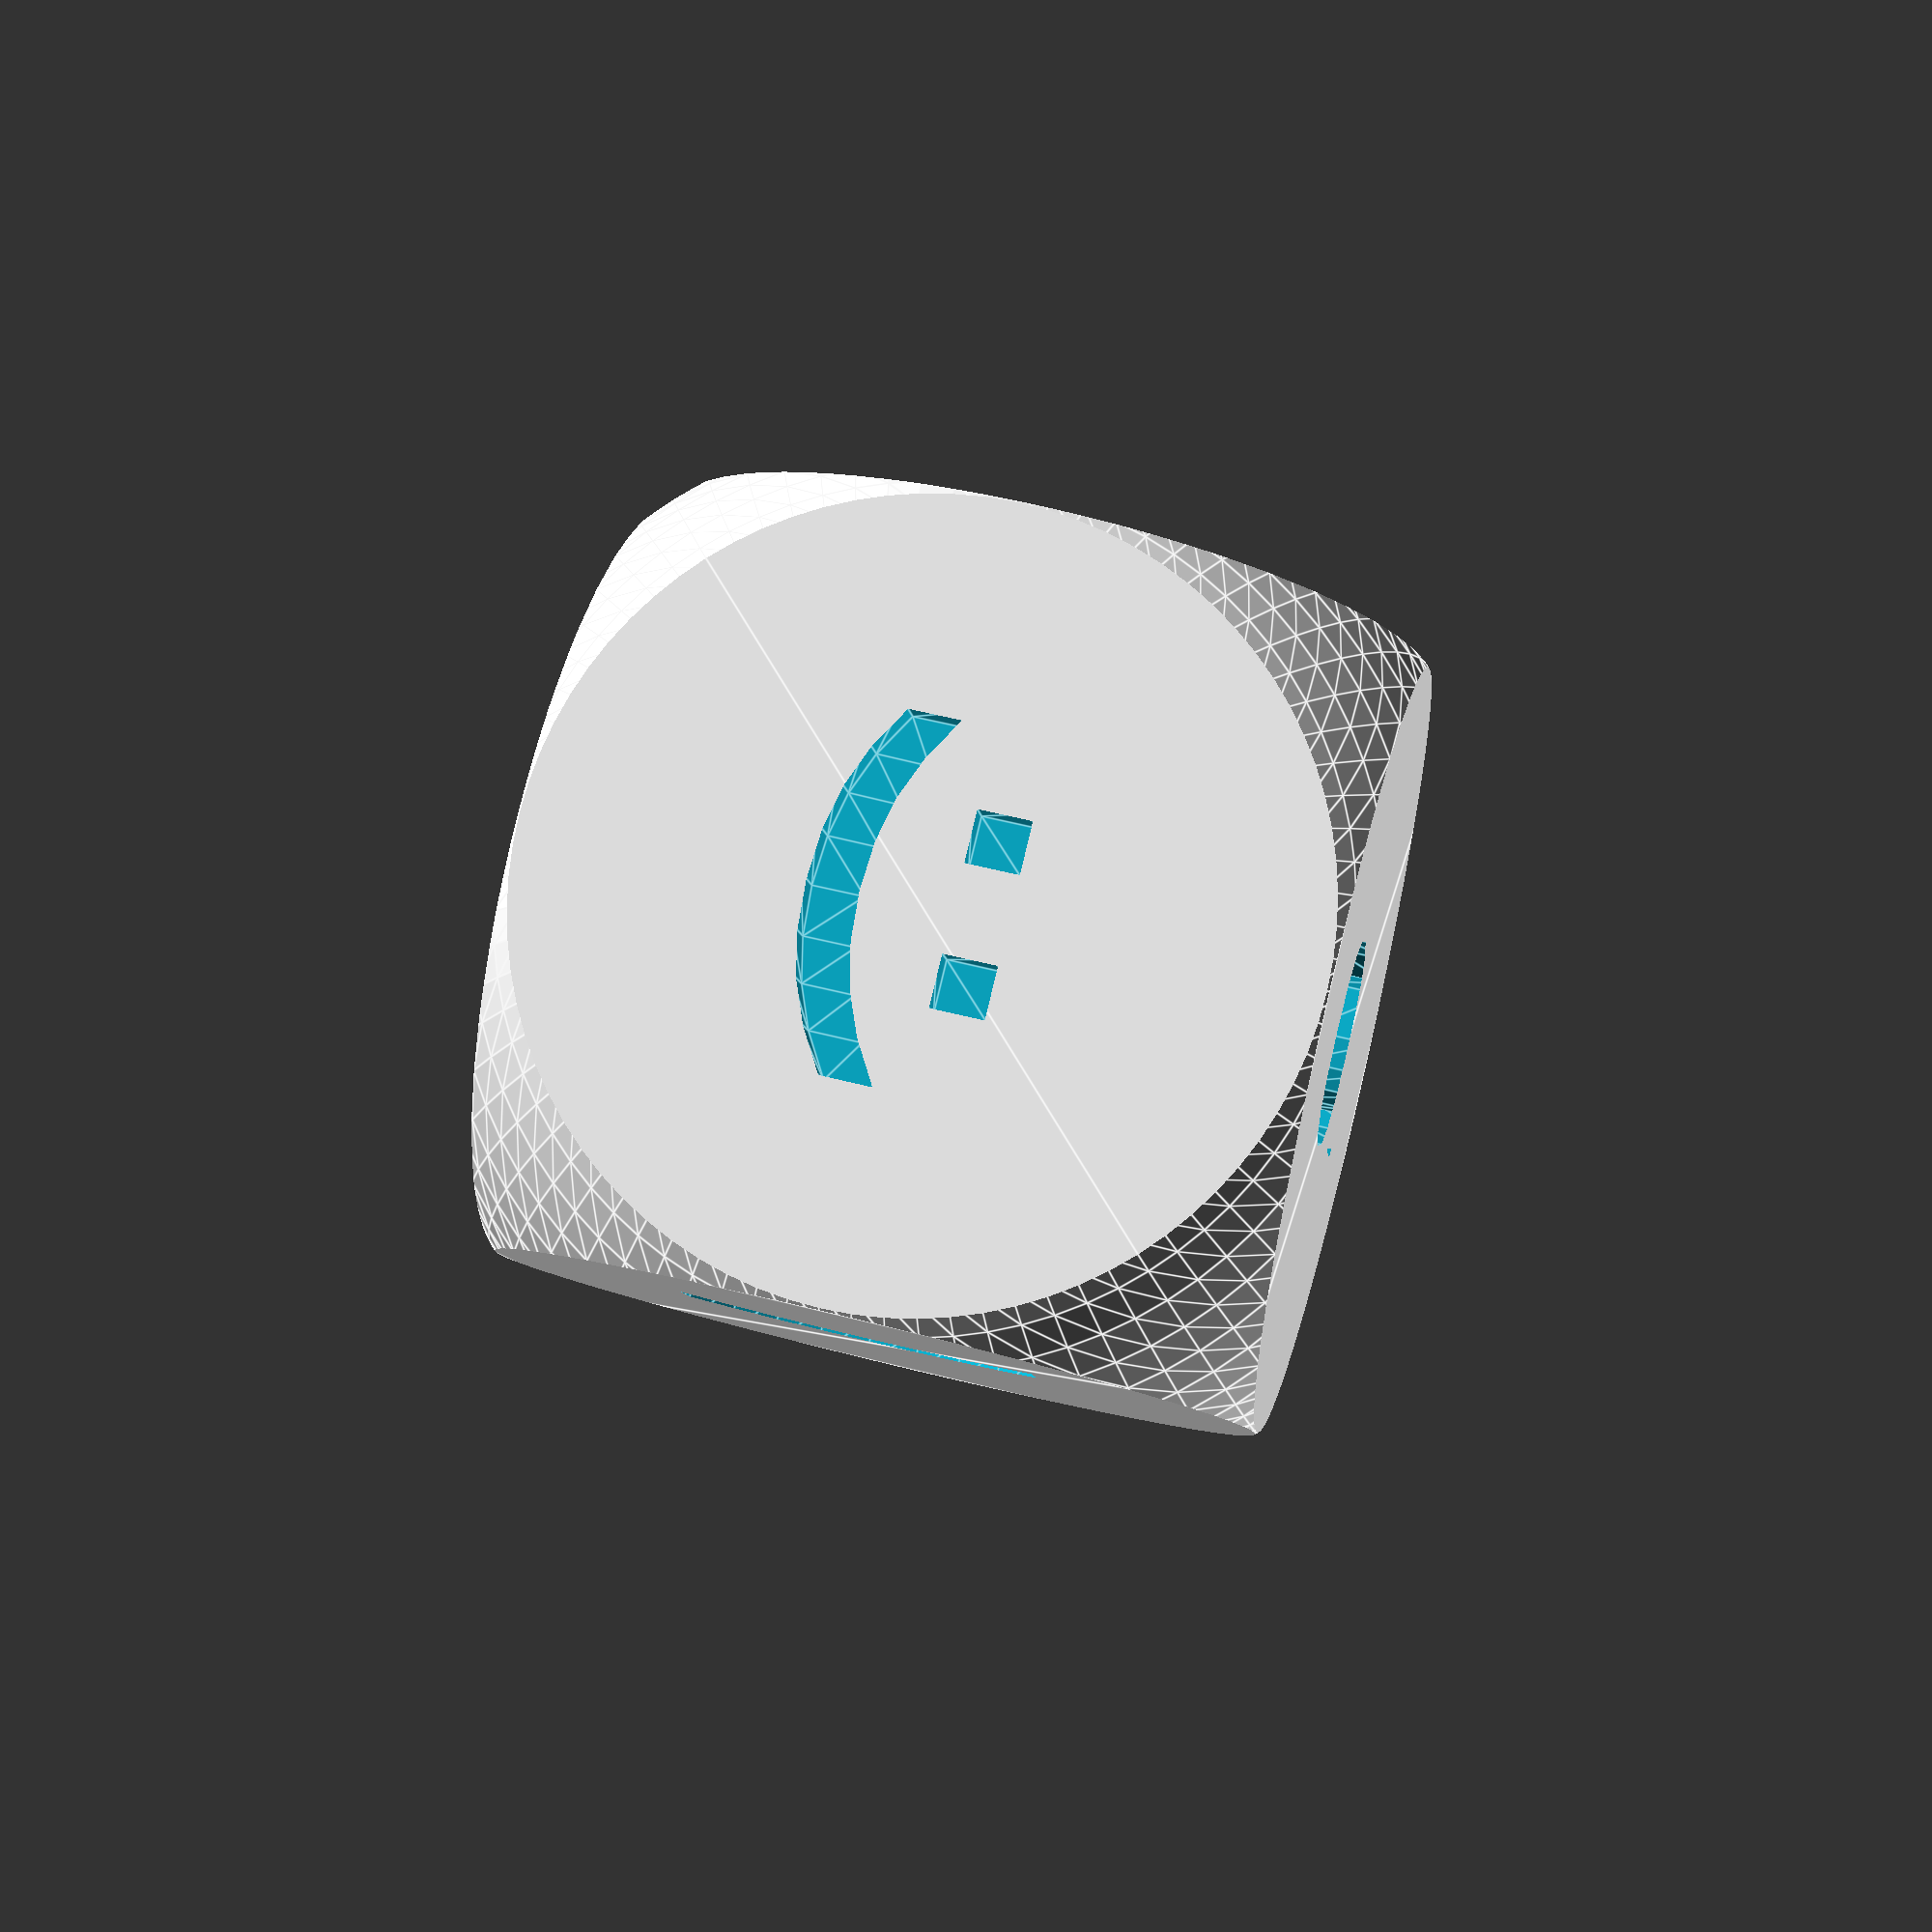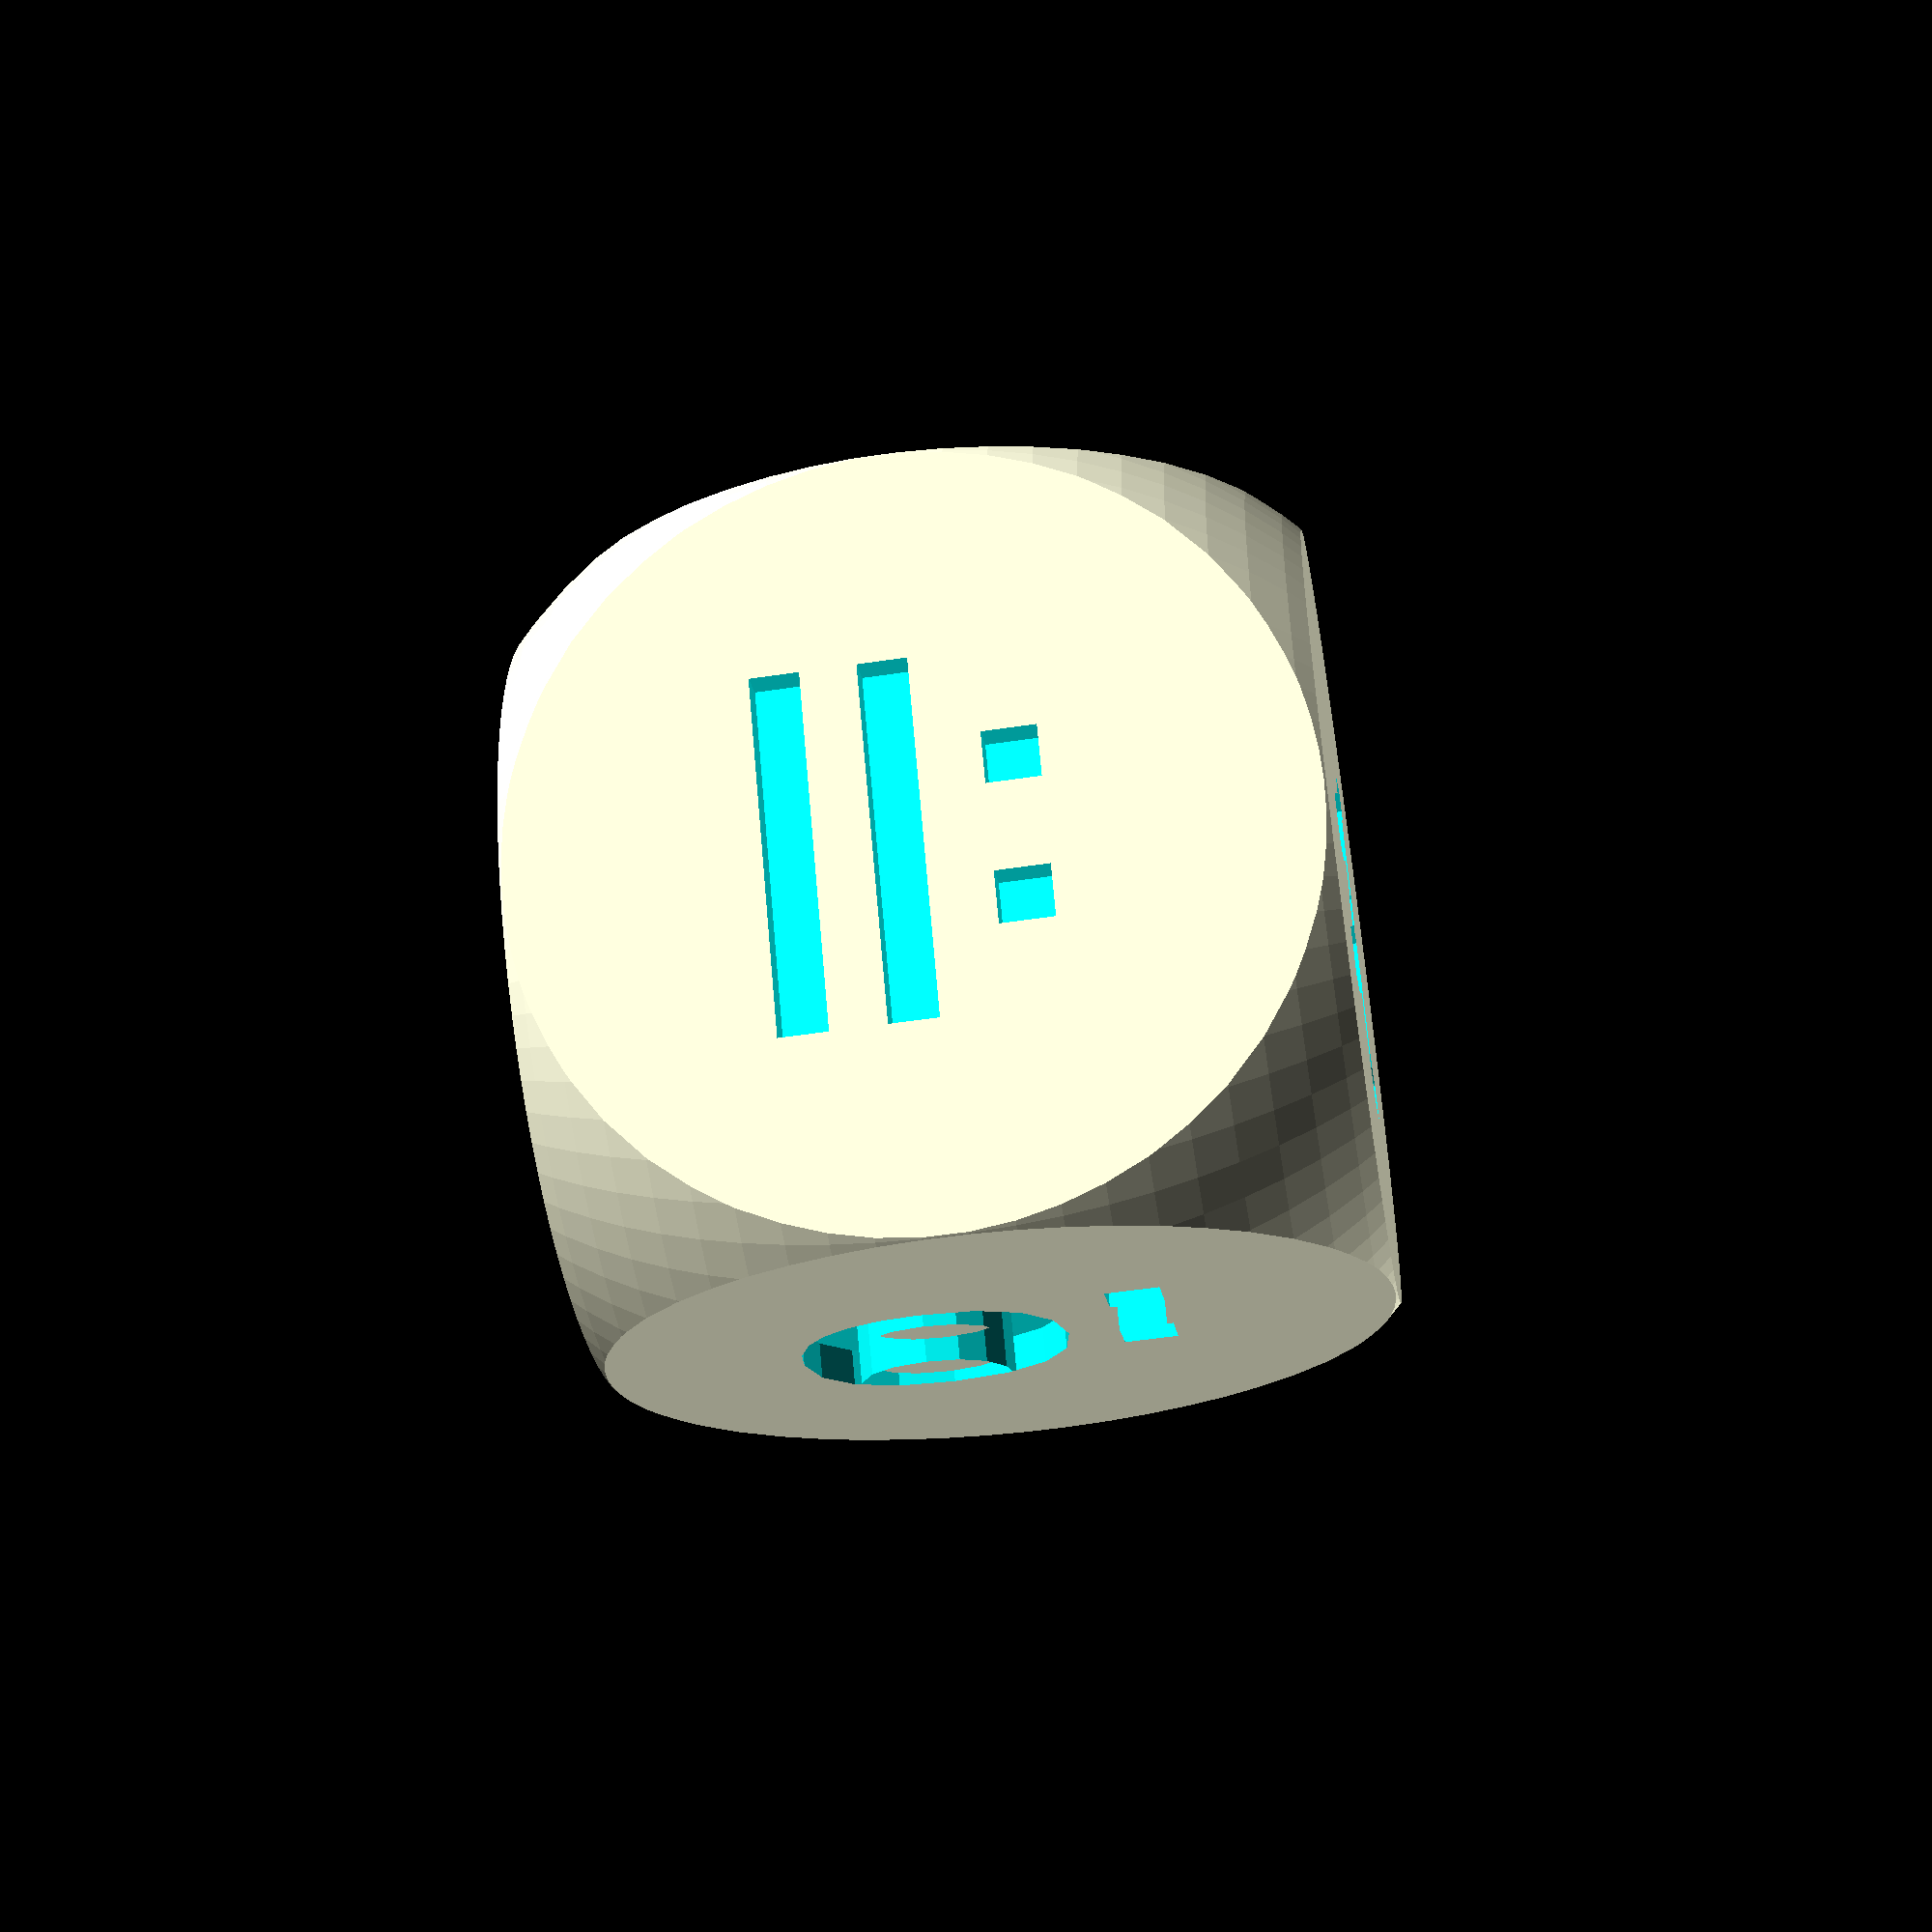
<openscad>
// Cube (Hexahedron)
// 4 sided faces = 6
// degree 3 vertices = 8

txt_depth = .09;
txt_size = .35;
txt_font = "Arial:style=Bold";
diam = 26; // scale factor: dist from one [deg 4]-vertex to the vertex opposite
minko = 0; // chamfer the edges [0 = disabled]
roll = .16; // another effet to round the dice (intersects with a smaller sphere) [ disabled when < 0]
minkfn = 80; // sets the $fn variable for chamfer and the sphere

ordi = sqrt(3) * .5 + minko; // original diameter
scafa = diam * .5 / ordi; // scale factor

//labels = ["1","2","3","4","5","6"]; // default ordering

// This is the usual labeling: opposed faces are balanced; vertices deviate by 4.5, 3.5, 2.5 and 1.5 points (two each).
labels = [":(", ":{", ":o", ":O", ":||", ":)"];

//This labeling has one pair of opposed faces which are balanced while the other two pairs deviate by 4 points; six vertices are .5 points off and two are 1.5 points off
//labels = ["1","4","6","2","5","3"];

//This labeling has one pair of opposed faces which are balanced while the other two pairs deviate by 3 points; vertices are .5, 1.5, 2.5 and 3.5 points off (two each).
//labels = ["1","2","6","3","4","5"];

// for the cube balaning halves is the same as balancing vertices

// coordinate source:  http://dmccooey.com/polyhedra/Cube.txt

vertices = [
    [ 0.5,  0.5,  0.5],
    [ 0.5,  0.5, -0.5],
    [ 0.5, -0.5,  0.5],
    [ 0.5, -0.5, -0.5],
    [-0.5,  0.5,  0.5],
    [-0.5,  0.5, -0.5],
    [-0.5, -0.5,  0.5],
    [-0.5, -0.5, -0.5]
];
faces = [
    [ 4 , 5, 1, 0],
    [ 2 , 6, 4, 0],
    [ 1 , 3, 2, 0],
    [ 6 , 2, 3, 7],
    [ 5 , 4, 6, 7],
    [ 3 , 1, 5, 7]
];

function add3(v, i = 0, r) = 
    i < len(v) ? 
        i == 0 ?
            add3(v, 1, v[0]) :
            add3(v, i + 1, r + v[i]) :
        r;

// returns list of the coordinates of the vertices on this face
function facecoord(n) =
    [ for(i = [0 : len(faces[n]) - 1]) vertices[faces[n][i]] ]; 

module facetext(vert,txt) {
    bar = add3(vert) / len(vert); // barycentre
    length = norm(bar);     // radial distance
    b = acos(bar.z / length); // inclination angle
    c = atan2(bar.y, bar.x); // azimuthal angle
    rotate([0, b, c])
        translate([0,0, length + minko])
            linear_extrude(txt_depth, center=true)
                text(text=txt, size=txt_size, font=txt_font,
                     halign="center", valign="center");
}

scale(scafa)
    difference() {
        intersection() {
            minkowski($fn=minkfn) {
                polyhedron(points=vertices, faces=faces, convexity=20);
                sphere(minko);
        };
        sphere(ordi-roll, $fn=minkfn);
    }
    for(i=[0:len(faces)-1])
        facetext(facecoord(i), labels[i]);
}
</openscad>
<views>
elev=189.0 azim=346.4 roll=353.5 proj=p view=edges
elev=231.9 azim=146.9 roll=260.7 proj=p view=solid
</views>
